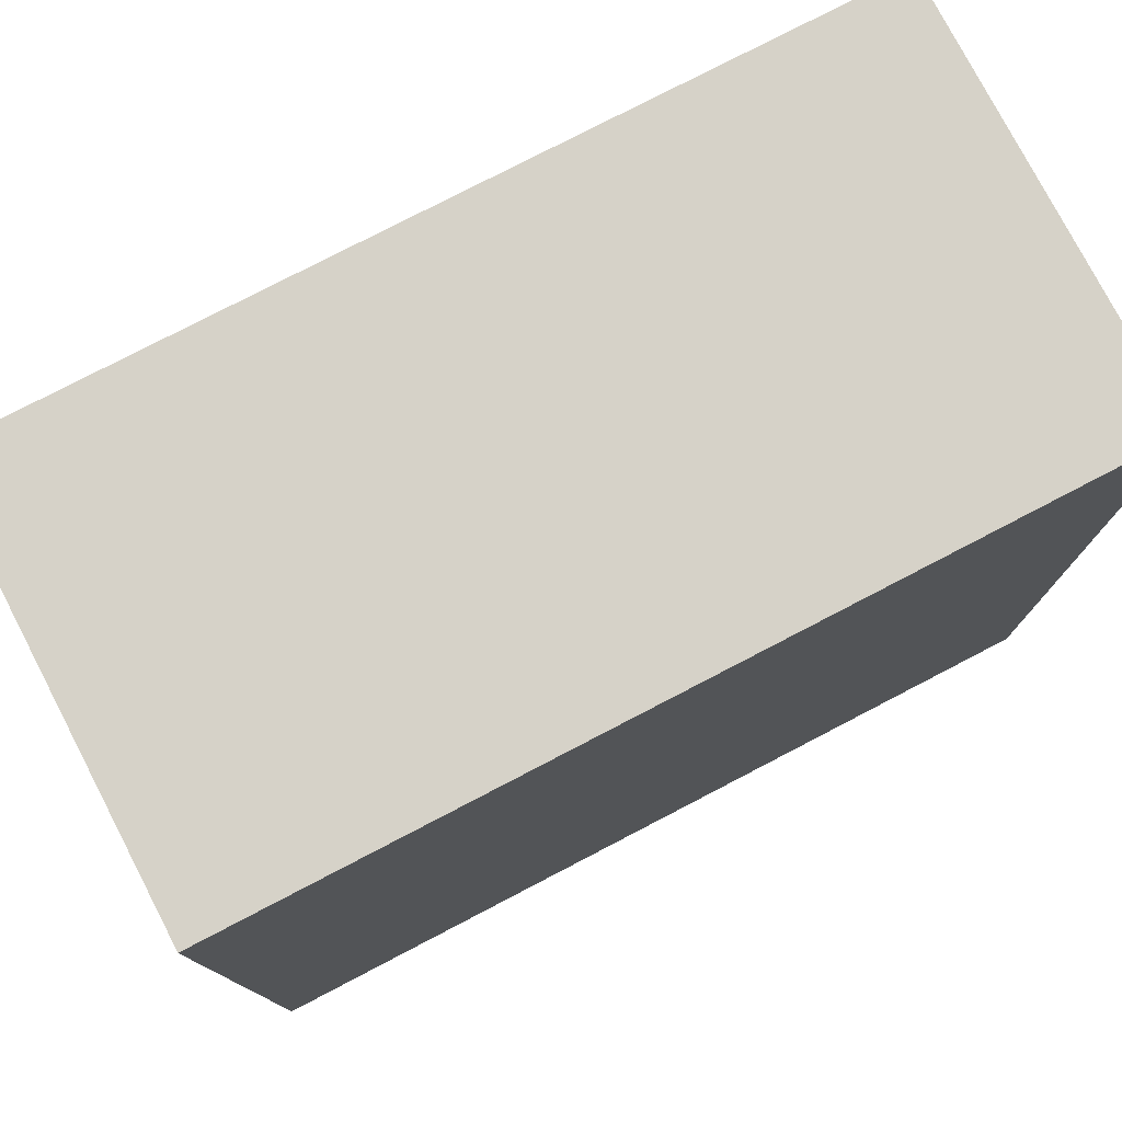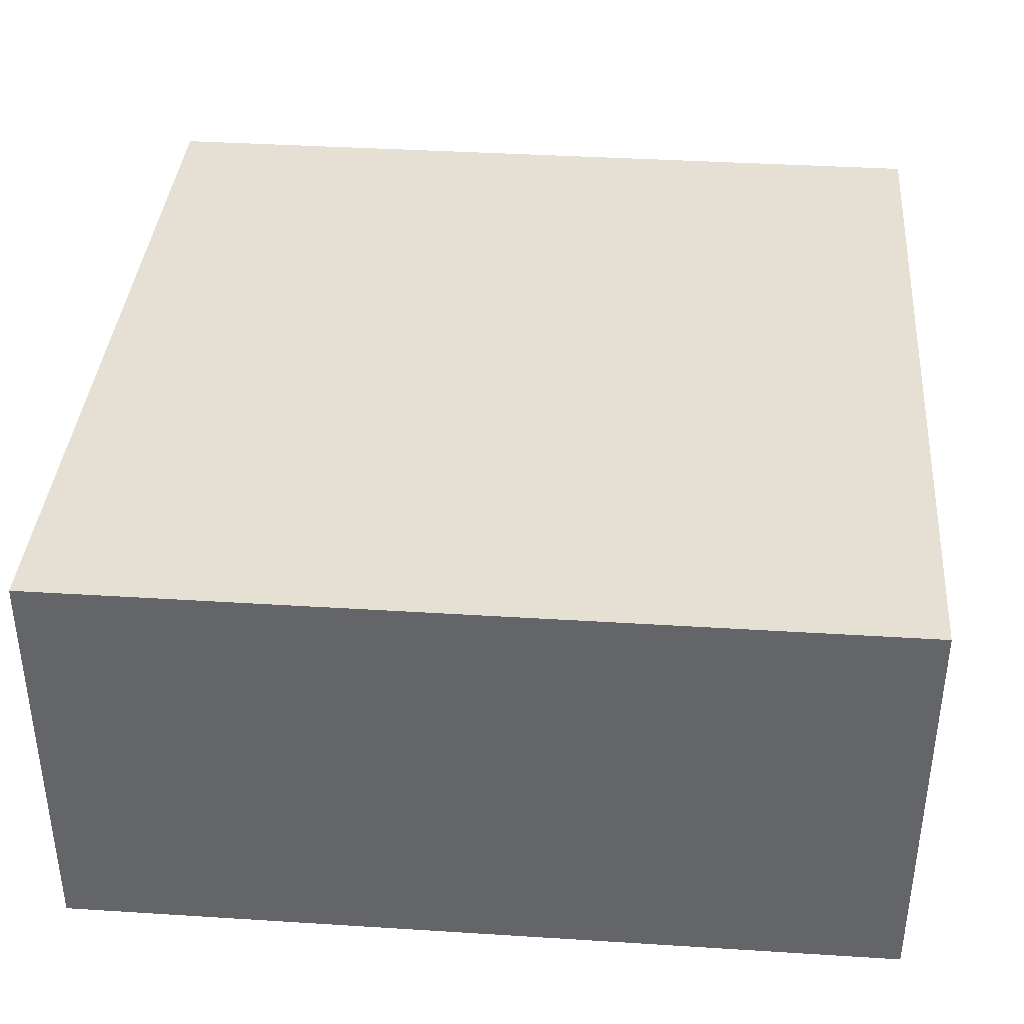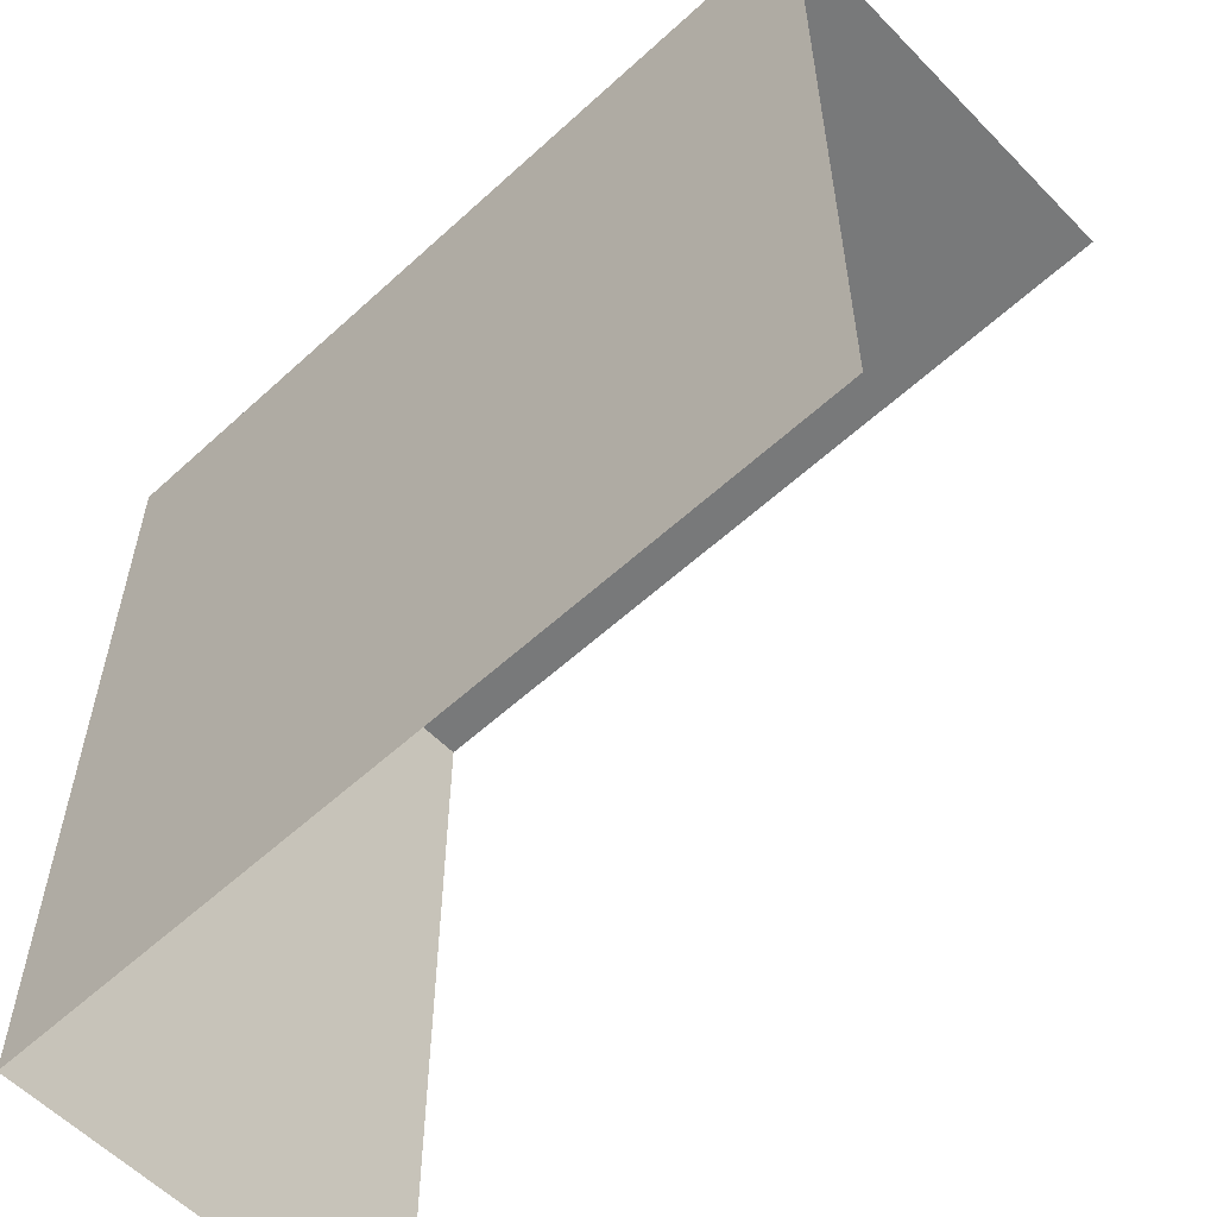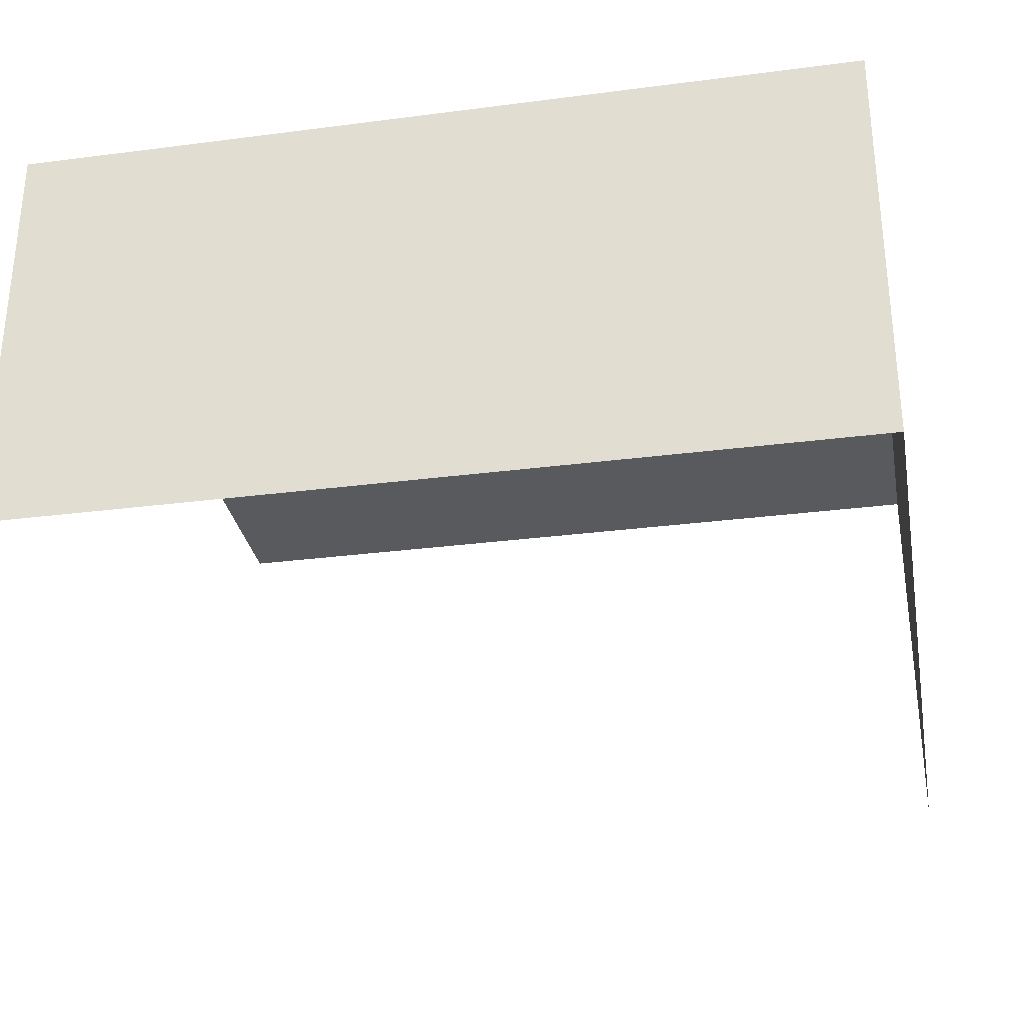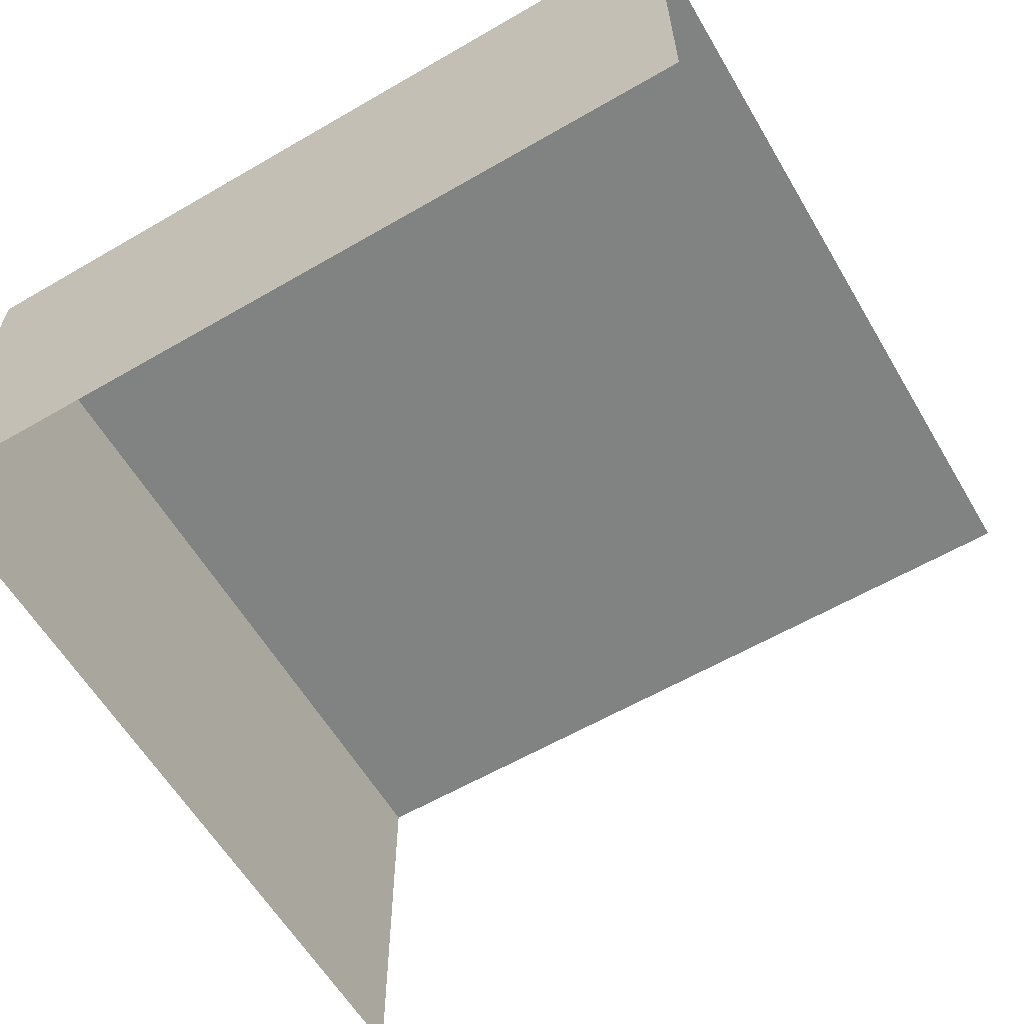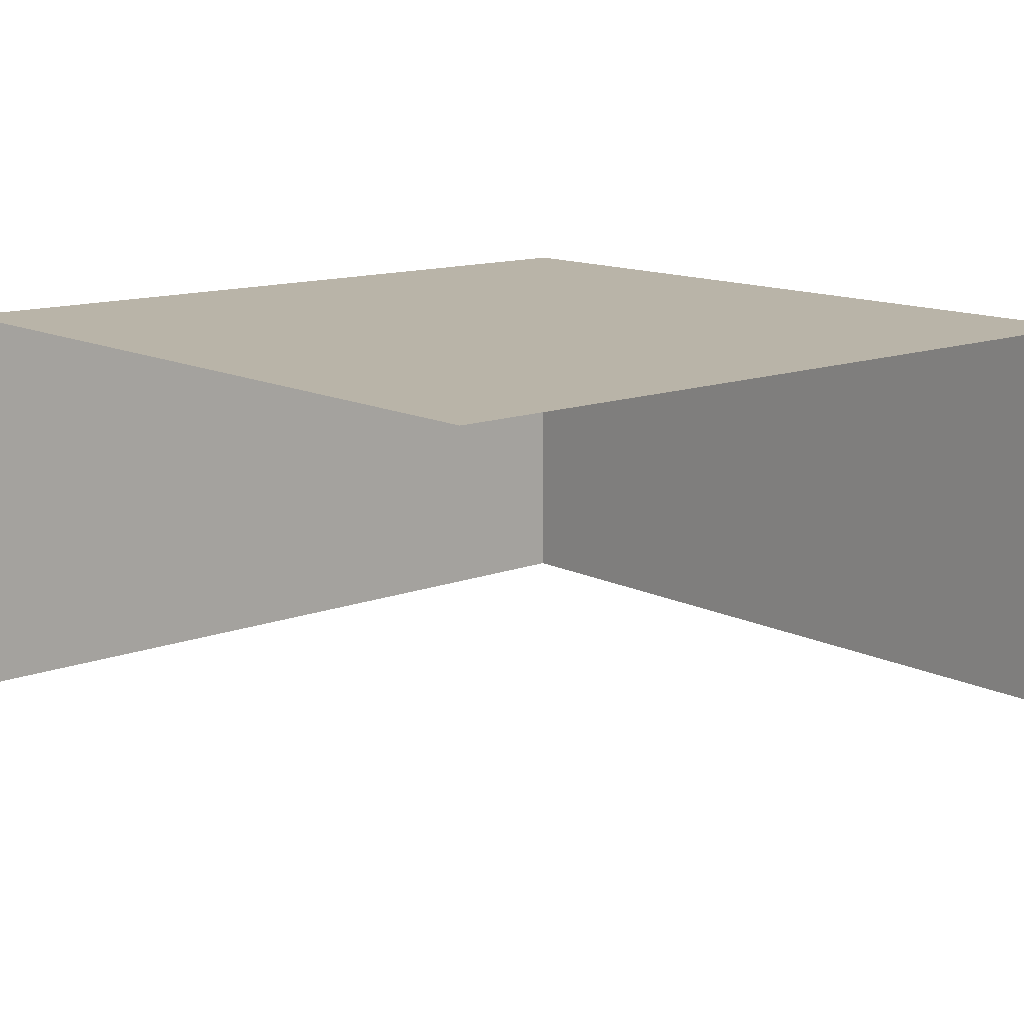
<metadata>
{"format":"obj","ext":"obj","renderer":"f3d","projection":"perspective","resolution":1024,"background":"white","views":[{"elev":77.7,"azim":152.5,"up":"+Z"},{"elev":37.9,"azim":94.6,"up":"+Y"},{"elev":-57.7,"azim":-136.5,"up":"+Z"},{"elev":-30.6,"azim":10.6,"up":"+Y"},{"elev":-60.6,"azim":120.6,"up":"+Y"},{"elev":13.1,"azim":-130.9,"up":"+Y"}]}
</metadata>
<code>
v  -0.895 0.901 0.898
v  0.905 0.901 0.898
v  0.905 0.901 -0.902
v  -0.895 0.901 -0.902
v  -0.895 0.001 0.898
v  0.905 0.001 0.898
v  0.905 0.001 -0.902
f 1 2 3
f 3 4 1
f 5 6 2
f 2 1 5
f 6 7 3
f 3 2 6

</code>
